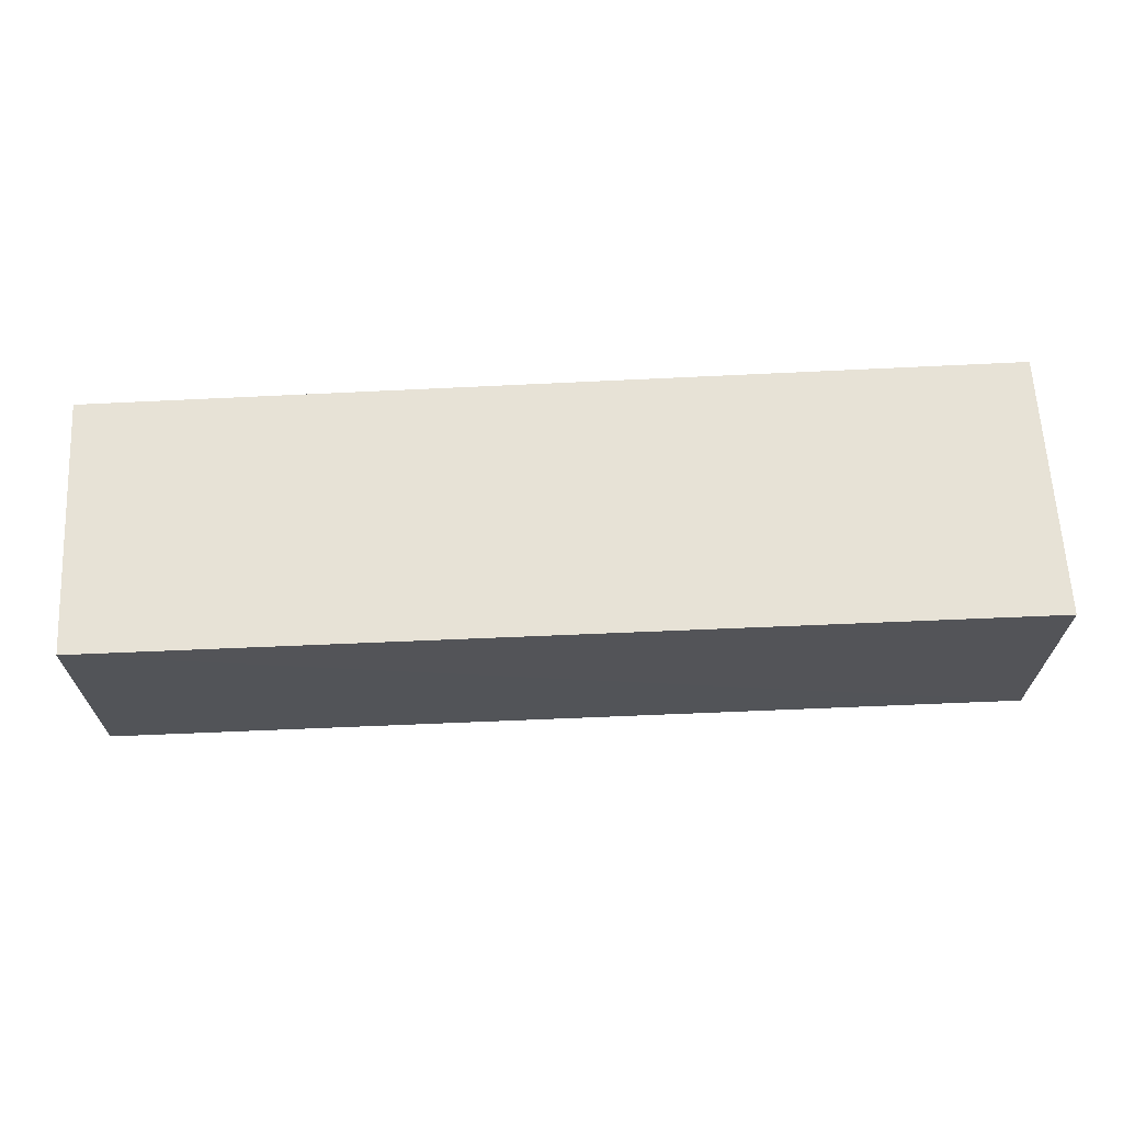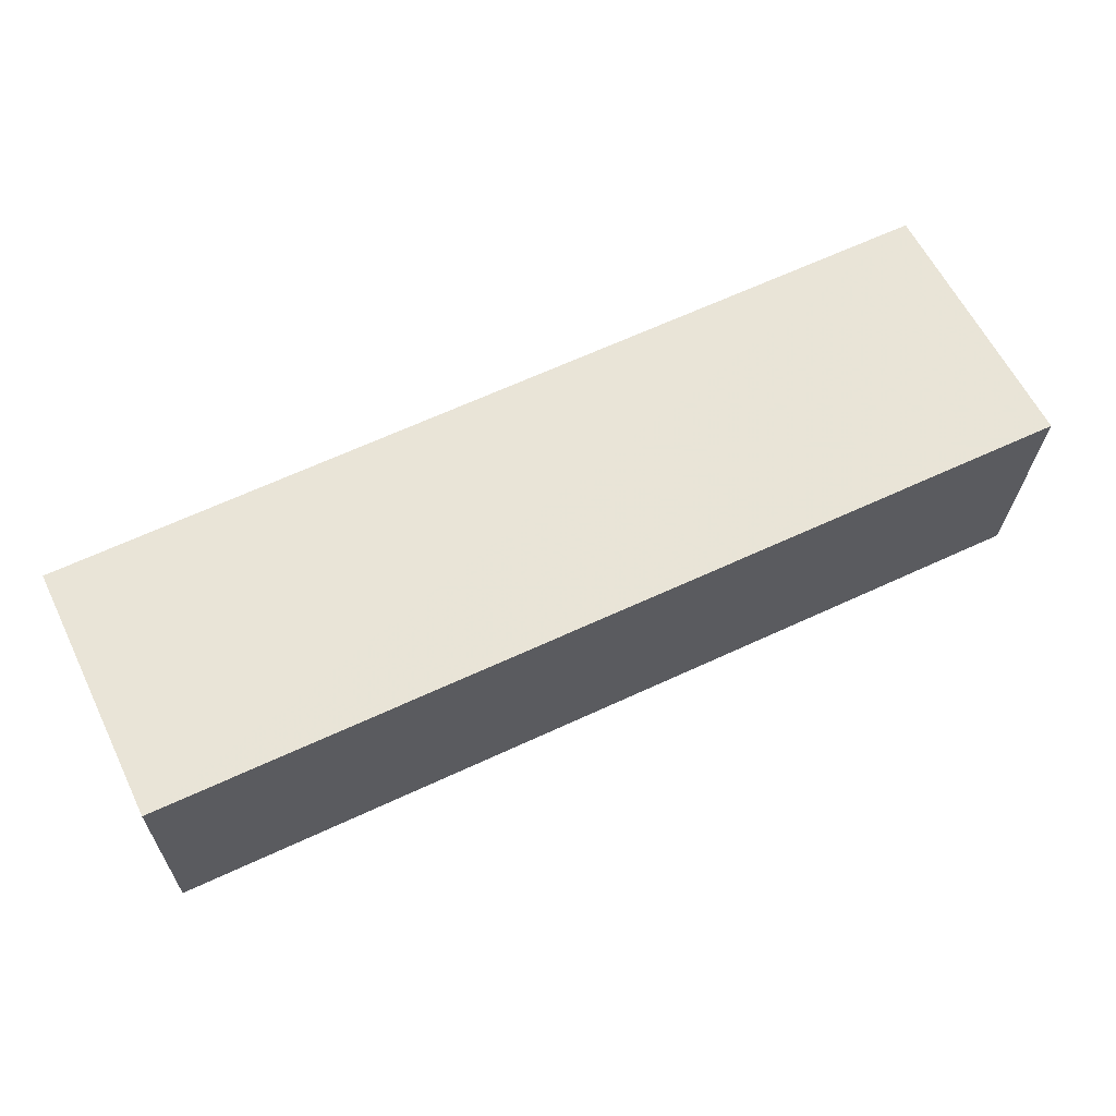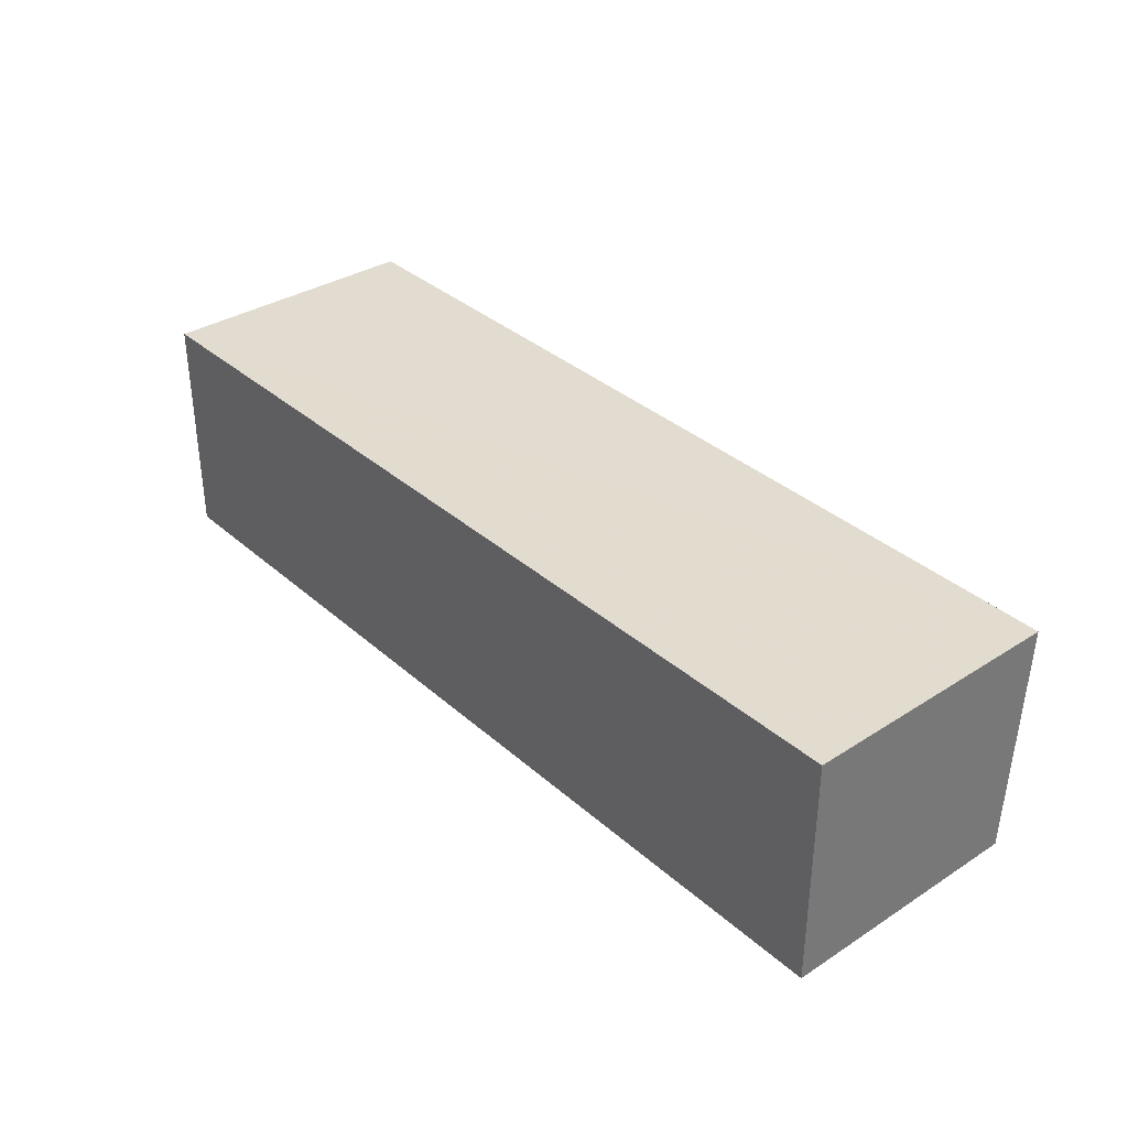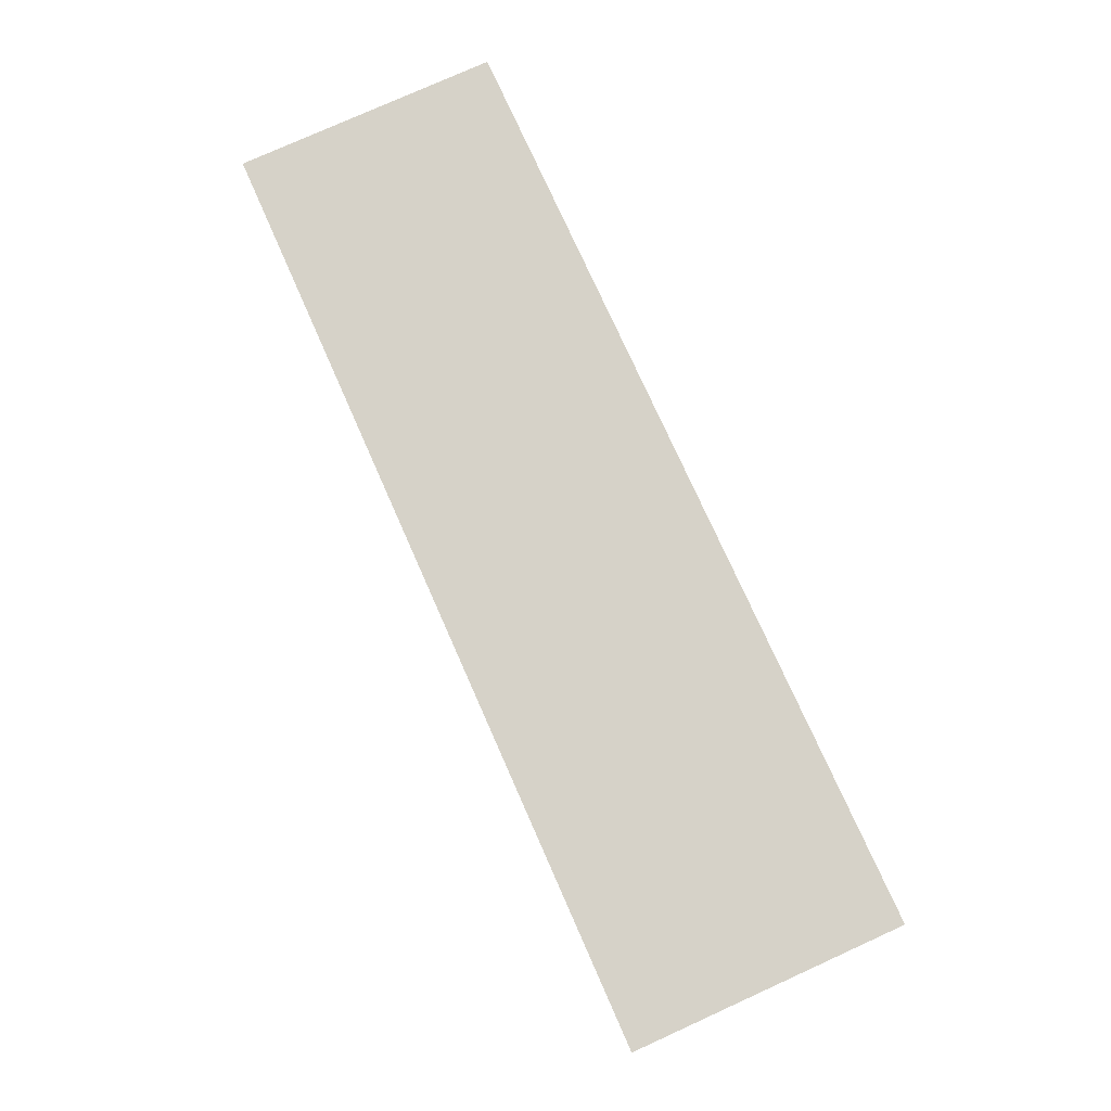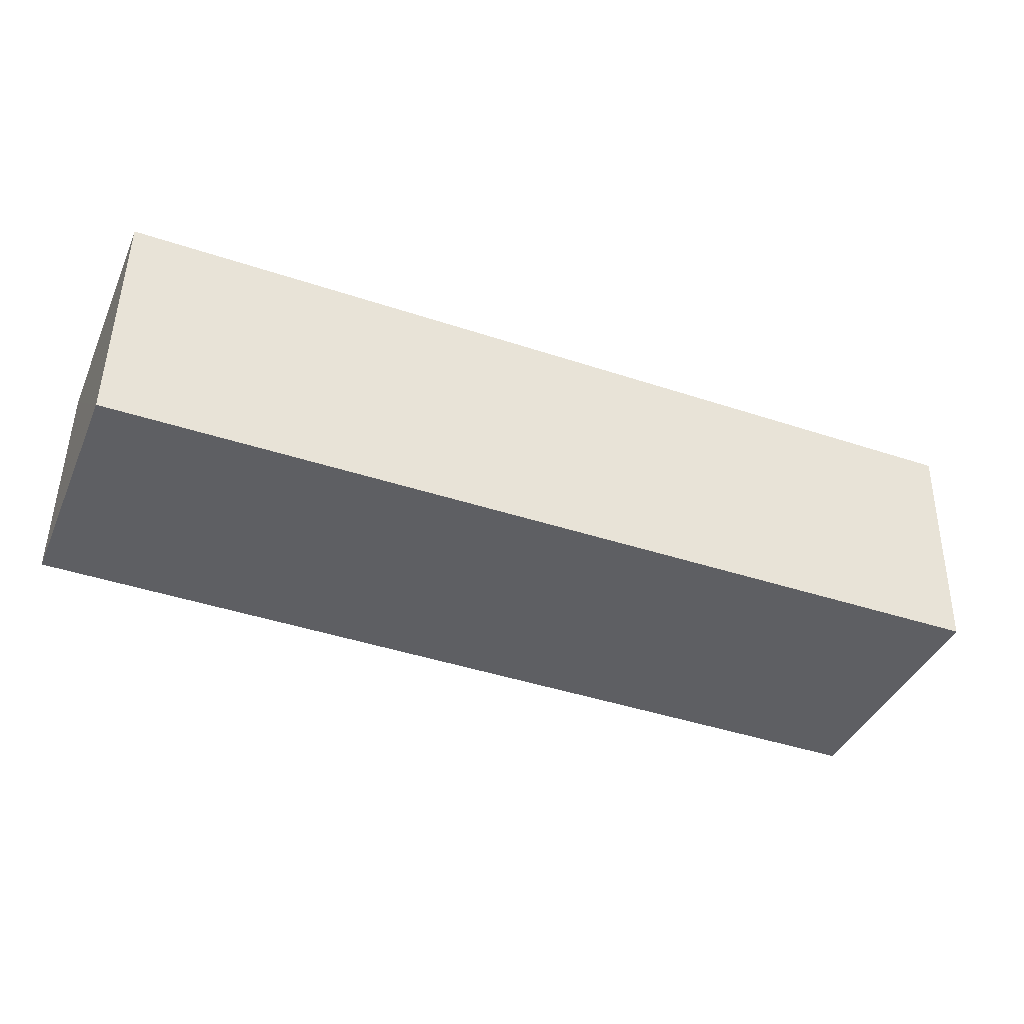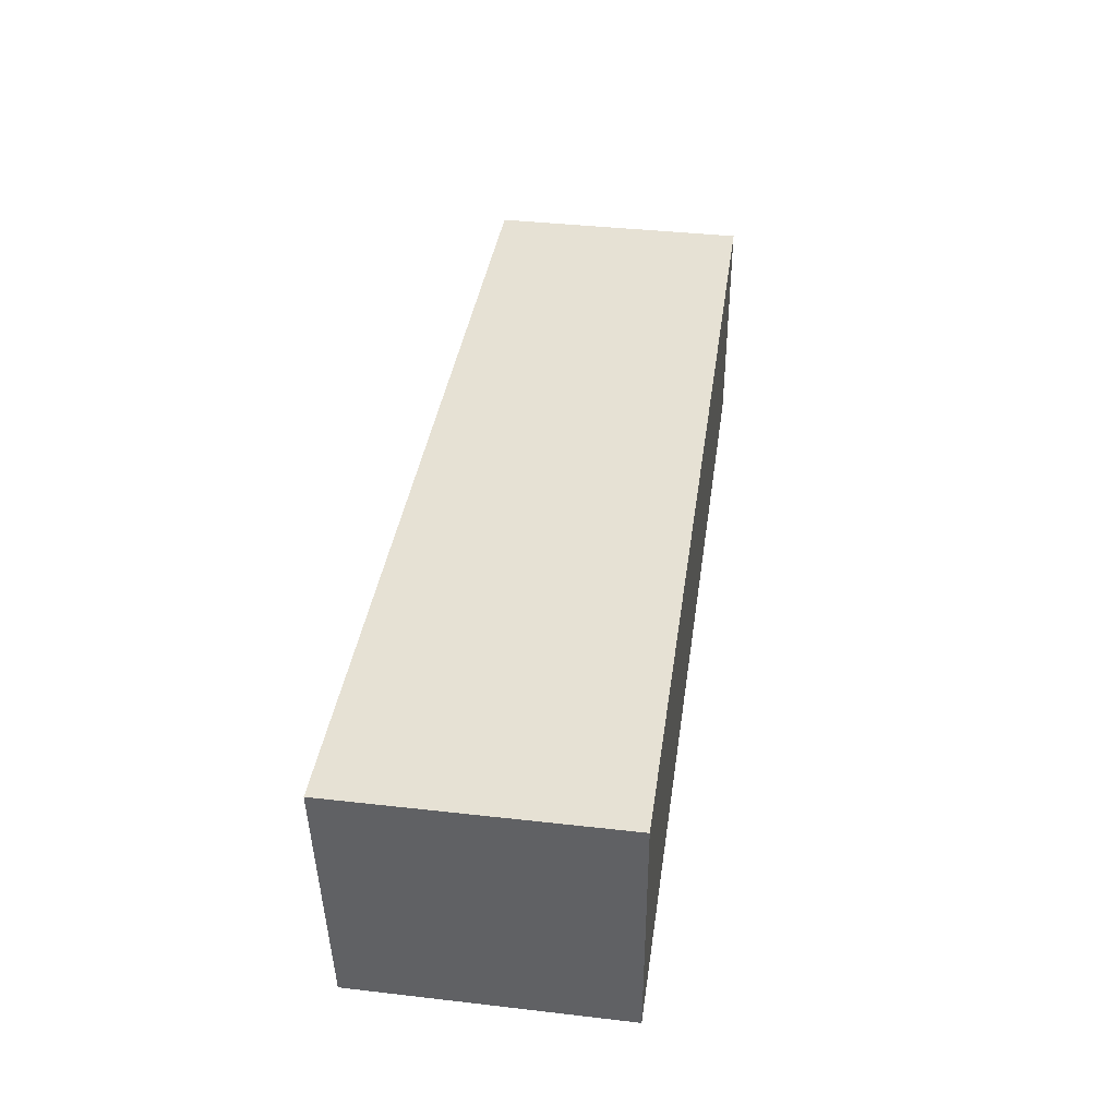
<metadata>
{"format":"obj","ext":"obj","renderer":"f3d","projection":"perspective","resolution":1024,"background":"white","views":[{"elev":63.7,"azim":-3.0,"up":"+Z"},{"elev":61.3,"azim":-26.1,"up":"+Z"},{"elev":34.5,"azim":-130.5,"up":"+Z"},{"elev":77.6,"azim":65.6,"up":"+Z"},{"elev":-40.8,"azim":-22.6,"up":"+Z"},{"elev":38.9,"azim":98.0,"up":"+Z"}]}
</metadata>
<code>
v 0.02406 0.00119 0.03234
v 0.02405 -0.01187 0.03235
v 0.02406 0.00119 0.02119
v -0.02053 0.00119 0.02119
v -0.02051 -0.01148 0.03238
v 0.02404 -0.01138 0.02122
v -0.02053 0.00119 0.03234
v -0.02053 -0.01093 0.02121
f 1 2 3
f 1 3 4
f 5 2 1
f 6 3 2
f 6 2 5
f 7 5 1
f 7 1 4
f 8 4 3
f 8 3 6
f 8 6 5
f 8 7 4
f 8 5 7

</code>
